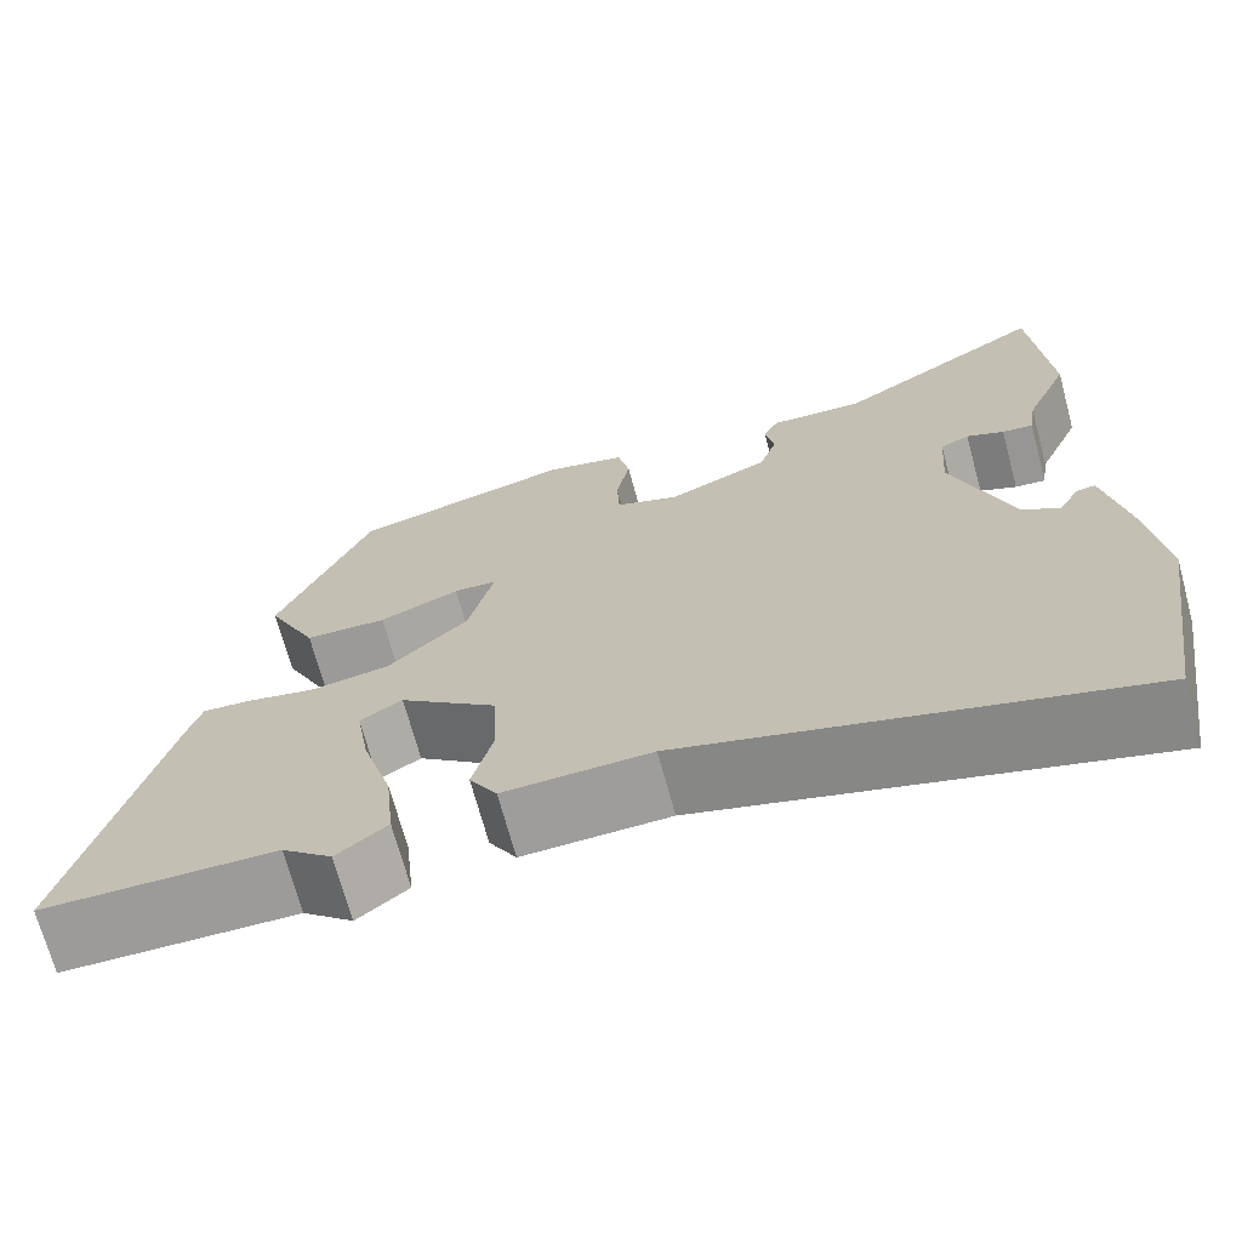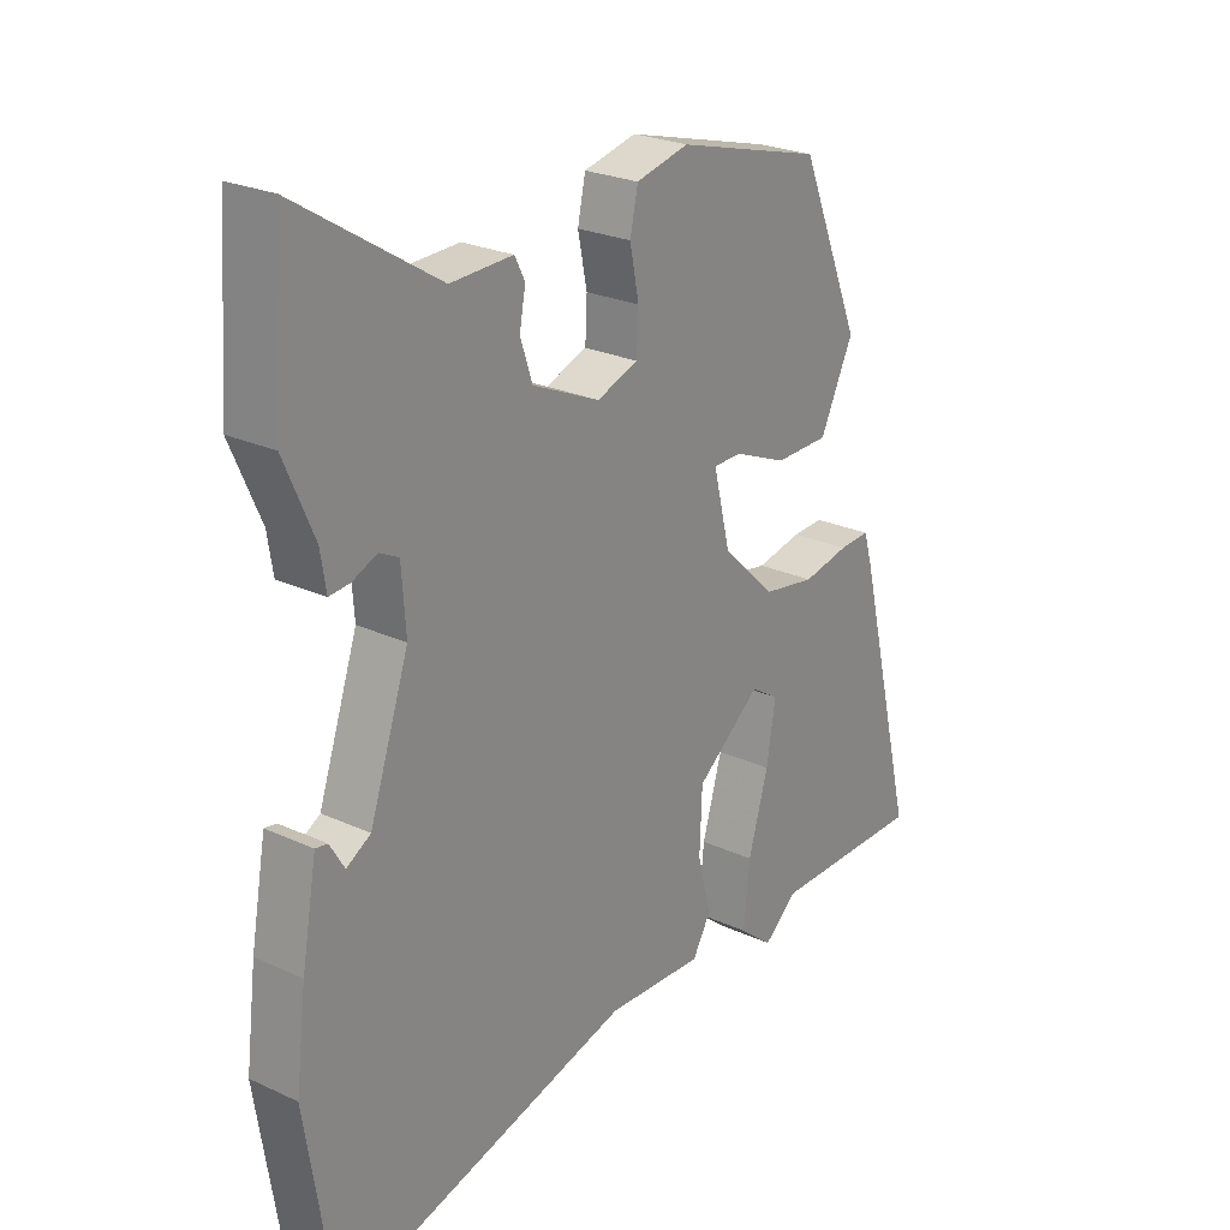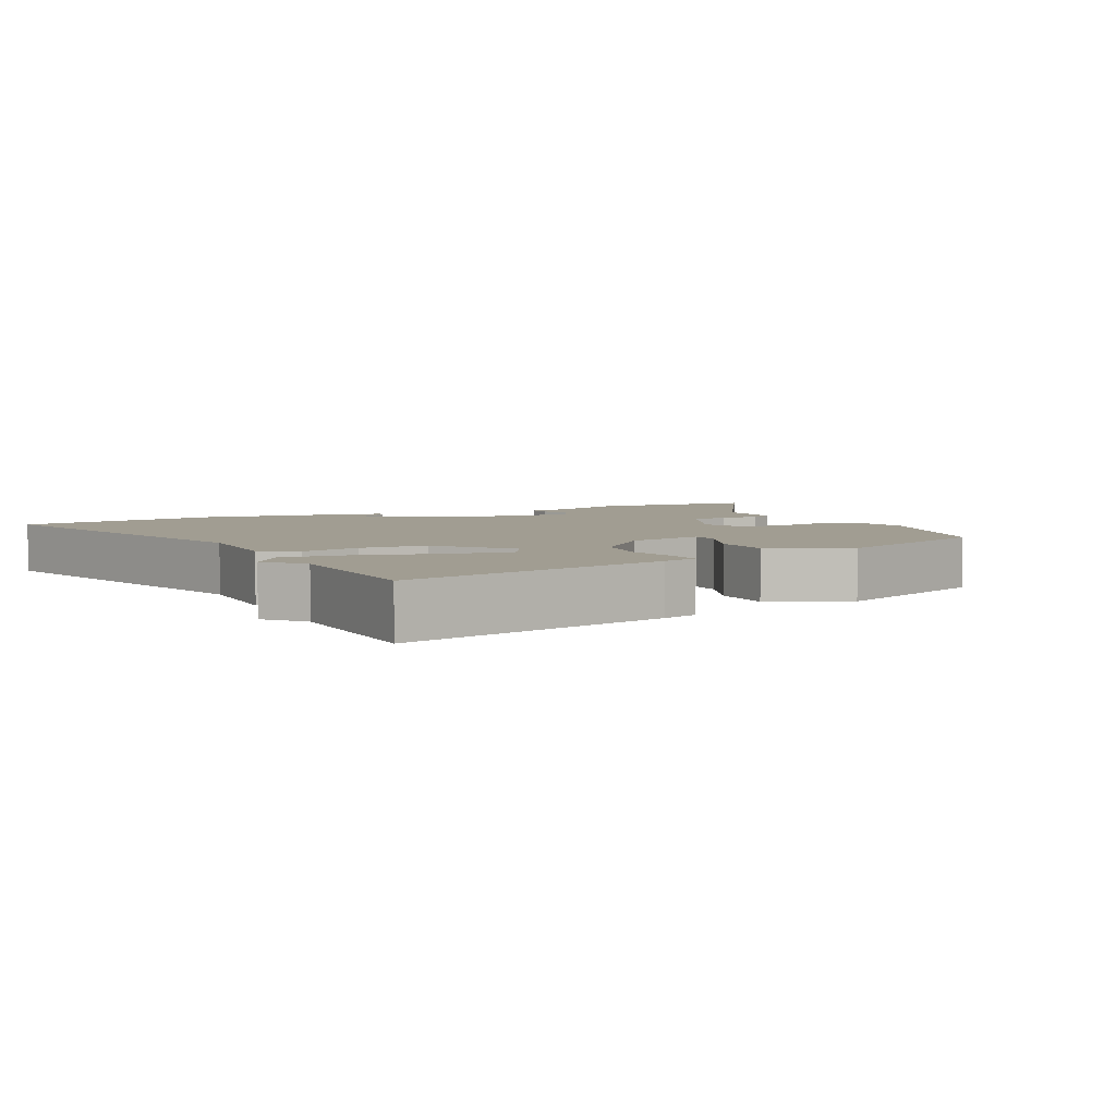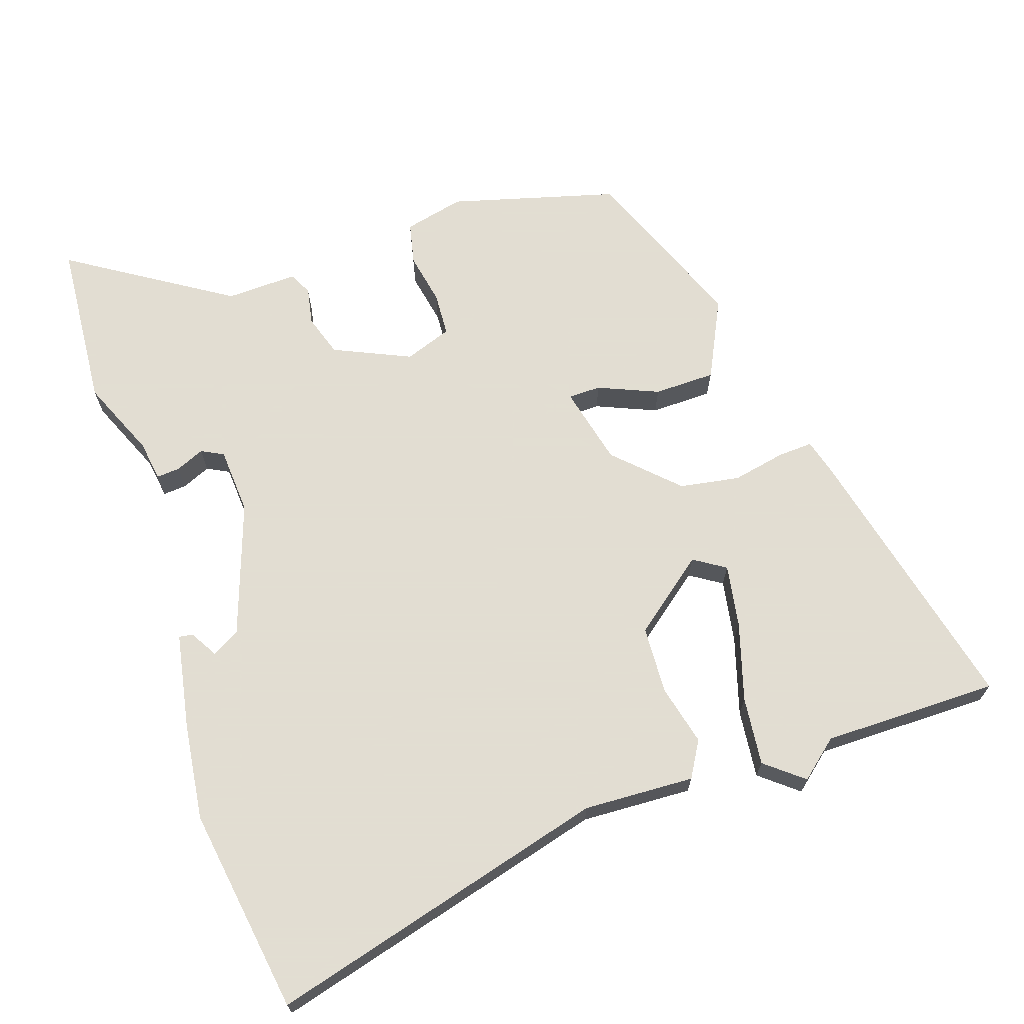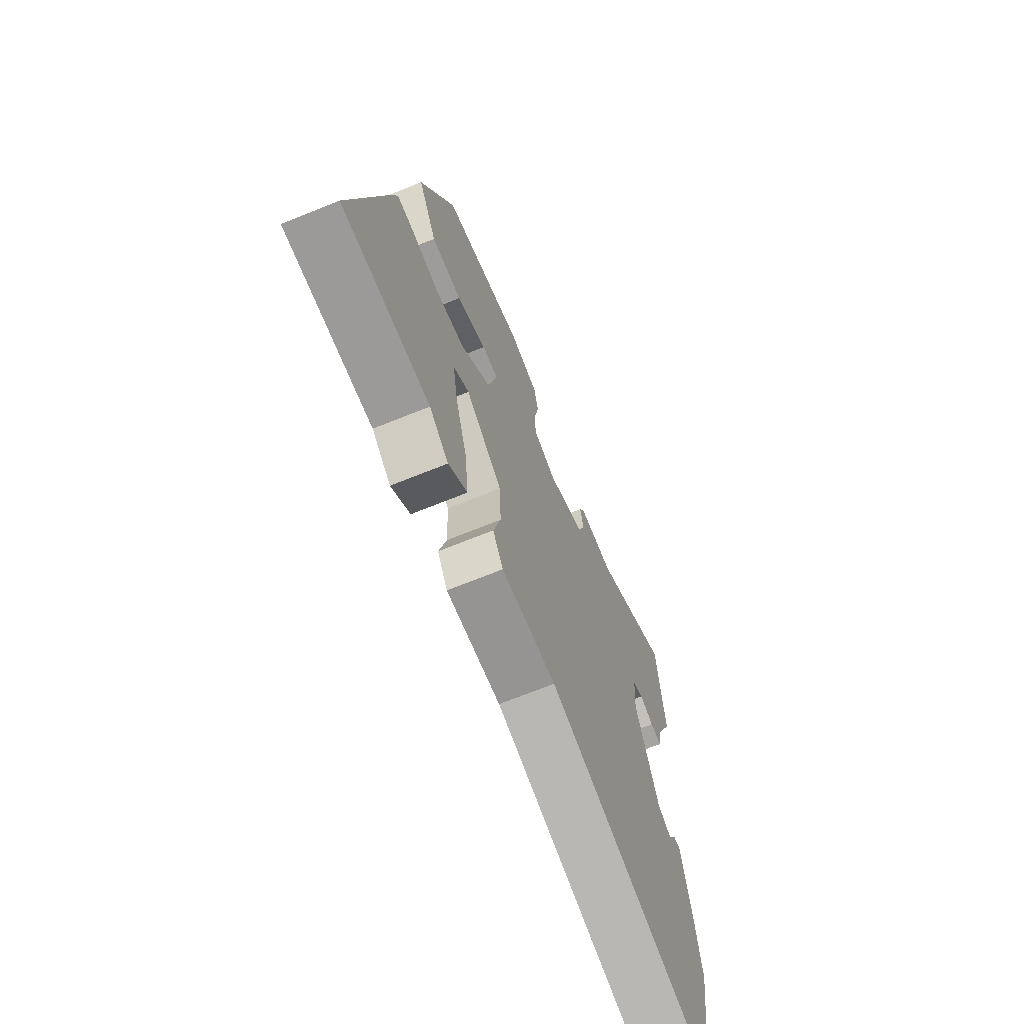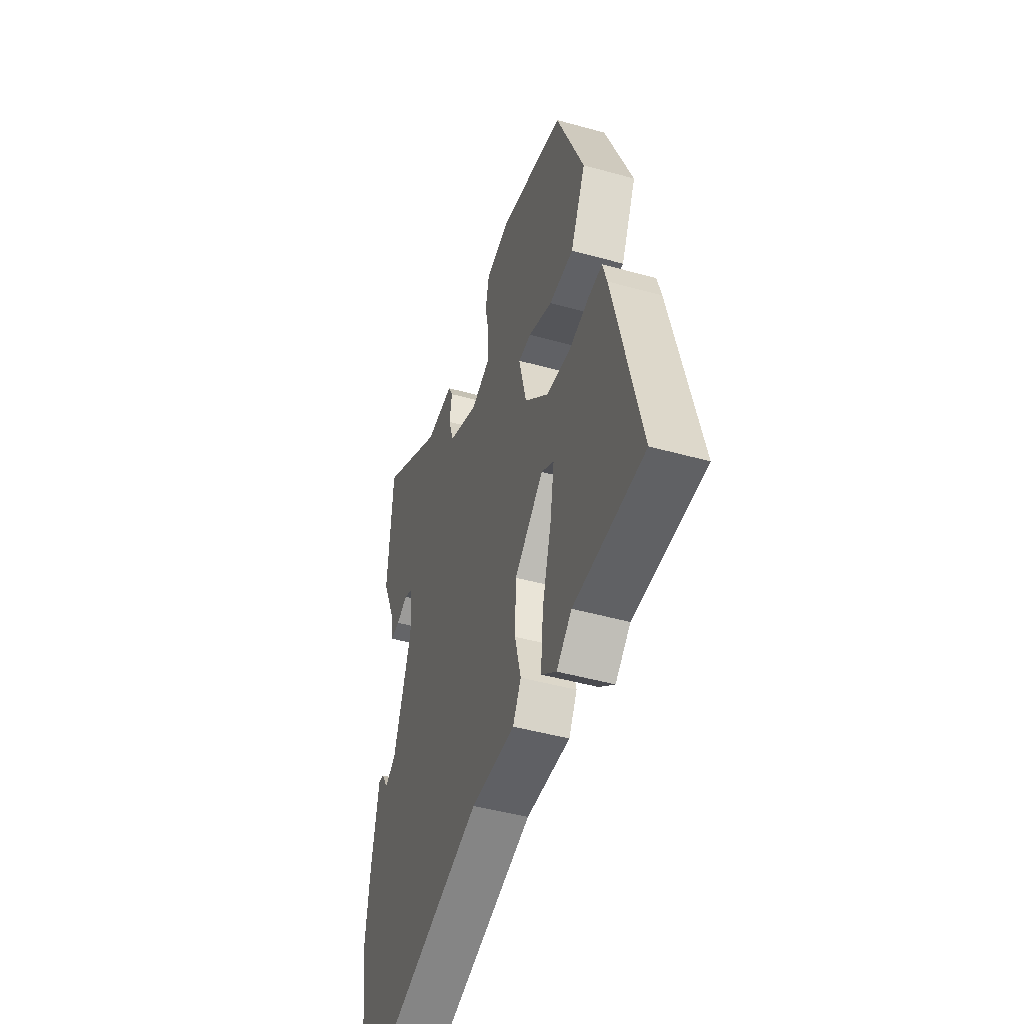
<metadata>
{"format":"obj","ext":"obj","renderer":"f3d","projection":"perspective","resolution":1024,"background":"white","views":[{"elev":-69.9,"azim":15.1,"up":"+Z"},{"elev":24.5,"azim":127.2,"up":"+Z"},{"elev":4.6,"azim":-116.9,"up":"+Y"},{"elev":68.1,"azim":161.9,"up":"+Y"},{"elev":-69.0,"azim":-67.9,"up":"+Z"},{"elev":-46.6,"azim":-107.6,"up":"+Z"}]}
</metadata>
<code>
v -0.388 0.07 -0.501
v -0.642 0.07 -0.499
v -0.545 0.07 -0.1
v -0.53 0.07 -0.048
v -0.479 0.07 -0.051
v -0.403 0.07 -0.067
v -0.316 0.07 -0.053
v -0.229 0.07 0.031
v -0.201 0.07 0.145
v -0.248 0.07 0.146
v -0.335 0.07 0.11
v -0.424 0.07 0.112
v -0.479 0.07 0.227
v -0.379 0.07 0.471
v -0.138 0.07 0.535
v -0.051 0.07 0.514
v -0.038 0.07 0.453
v -0.053 0.07 0.378
v -0.05 0.07 0.315
v 0.018 0.07 0.29
v 0.129 0.07 0.339
v 0.149 0.07 0.399
v 0.139 0.07 0.453
v 0.156 0.07 0.486
v 0.259 0.07 0.482
v 0.491 0.07 0.627
v 0.508 0.07 0.384
v 0.459 0.07 0.272
v 0.45 0.07 0.214
v 0.416 0.07 0.217
v 0.375 0.07 0.235
v 0.343 0.07 0.219
v 0.336 0.07 0.123
v 0.401 0.07 -0.068
v 0.441 0.07 -0.092
v 0.465 0.07 -0.052
v 0.485 0.07 -0.049
v 0.51 0.07 -0.188
v 0.527 0.07 -0.327
v 0.48 0.07 -0.625
v -0.012 0.07 -0.488
v -0.172 0.07 -0.494
v -0.202 0.07 -0.442
v -0.18 0.07 -0.355
v -0.184 0.07 -0.257
v -0.29 0.07 -0.172
v -0.336 0.07 -0.201
v -0.321 0.07 -0.292
v -0.288 0.07 -0.405
v -0.278 0.07 -0.504
v -0.333 0.07 -0.548
v -0.388 0 -0.501
v -0.642 0 -0.499
v -0.545 0 -0.1
v -0.53 0 -0.048
v -0.479 0 -0.051
v -0.403 0 -0.067
v -0.316 0 -0.053
v -0.229 0 0.031
v -0.201 0 0.145
v -0.248 0 0.146
v -0.335 0 0.11
v -0.424 0 0.112
v -0.479 0 0.227
v -0.379 0 0.471
v -0.138 0 0.535
v -0.051 0 0.514
v -0.038 0 0.453
v -0.053 0 0.378
v -0.05 0 0.315
v 0.018 0 0.29
v 0.129 0 0.339
v 0.149 0 0.399
v 0.139 0 0.453
v 0.156 0 0.486
v 0.259 0 0.482
v 0.491 0 0.627
v 0.508 0 0.384
v 0.459 0 0.272
v 0.45 0 0.214
v 0.416 0 0.217
v 0.375 0 0.235
v 0.343 0 0.219
v 0.336 0 0.123
v 0.401 0 -0.068
v 0.441 0 -0.092
v 0.465 0 -0.052
v 0.485 0 -0.049
v 0.51 0 -0.188
v 0.527 0 -0.327
v 0.48 0 -0.625
v -0.012 0 -0.488
v -0.172 0 -0.494
v -0.202 0 -0.442
v -0.18 0 -0.355
v -0.184 0 -0.257
v -0.29 0 -0.172
v -0.336 0 -0.201
v -0.321 0 -0.292
v -0.288 0 -0.405
v -0.278 0 -0.504
v -0.333 0 -0.548
f 48 49 50 51
f 47 48 51 1
f 41 42 43 44
f 41 44 45
f 40 41 45
f 39 40 45 46
f 35 36 37 38
f 34 35 38 39
f 28 29 30 31
f 26 27 28 31
f 25 26 31 32
f 22 23 24 25
f 21 22 25 32
f 20 21 32 33
f 15 16 17 18
f 15 18 19
f 14 15 19
f 13 14 19
f 10 11 12 13
f 9 10 13 19
f 8 9 19 20
f 3 4 5 6
f 3 6 7
f 47 1 2 3
f 46 47 3 7
f 34 39 46 7
f 8 20 33 34
f 7 8 34
f 102 101 100 99
f 52 102 99 98
f 95 94 93 92
f 96 95 92
f 96 92 91
f 97 96 91 90
f 89 88 87 86
f 90 89 86 85
f 82 81 80 79
f 82 79 78 77
f 83 82 77 76
f 76 75 74 73
f 83 76 73 72
f 84 83 72 71
f 69 68 67 66
f 70 69 66
f 70 66 65
f 70 65 64
f 64 63 62 61
f 70 64 61 60
f 71 70 60 59
f 57 56 55 54
f 58 57 54
f 54 53 52 98
f 58 54 98 97
f 58 97 90 85
f 85 84 71 59
f 85 59 58
f 1 52 53 2
f 2 53 54 3
f 3 54 55 4
f 4 55 56 5
f 5 56 57 6
f 6 57 58 7
f 7 58 59 8
f 8 59 60 9
f 9 60 61 10
f 10 61 62 11
f 11 62 63 12
f 12 63 64 13
f 13 64 65 14
f 14 65 66 15
f 15 66 67 16
f 16 67 68 17
f 17 68 69 18
f 18 69 70 19
f 19 70 71 20
f 20 71 72 21
f 21 72 73 22
f 22 73 74 23
f 23 74 75 24
f 24 75 76 25
f 25 76 77 26
f 26 77 78 27
f 27 78 79 28
f 28 79 80 29
f 29 80 81 30
f 30 81 82 31
f 31 82 83 32
f 32 83 84 33
f 33 84 85 34
f 34 85 86 35
f 35 86 87 36
f 36 87 88 37
f 37 88 89 38
f 38 89 90 39
f 39 90 91 40
f 40 91 92 41
f 41 92 93 42
f 42 93 94 43
f 43 94 95 44
f 44 95 96 45
f 45 96 97 46
f 46 97 98 47
f 47 98 99 48
f 48 99 100 49
f 49 100 101 50
f 50 101 102 51
f 51 102 52 1

</code>
